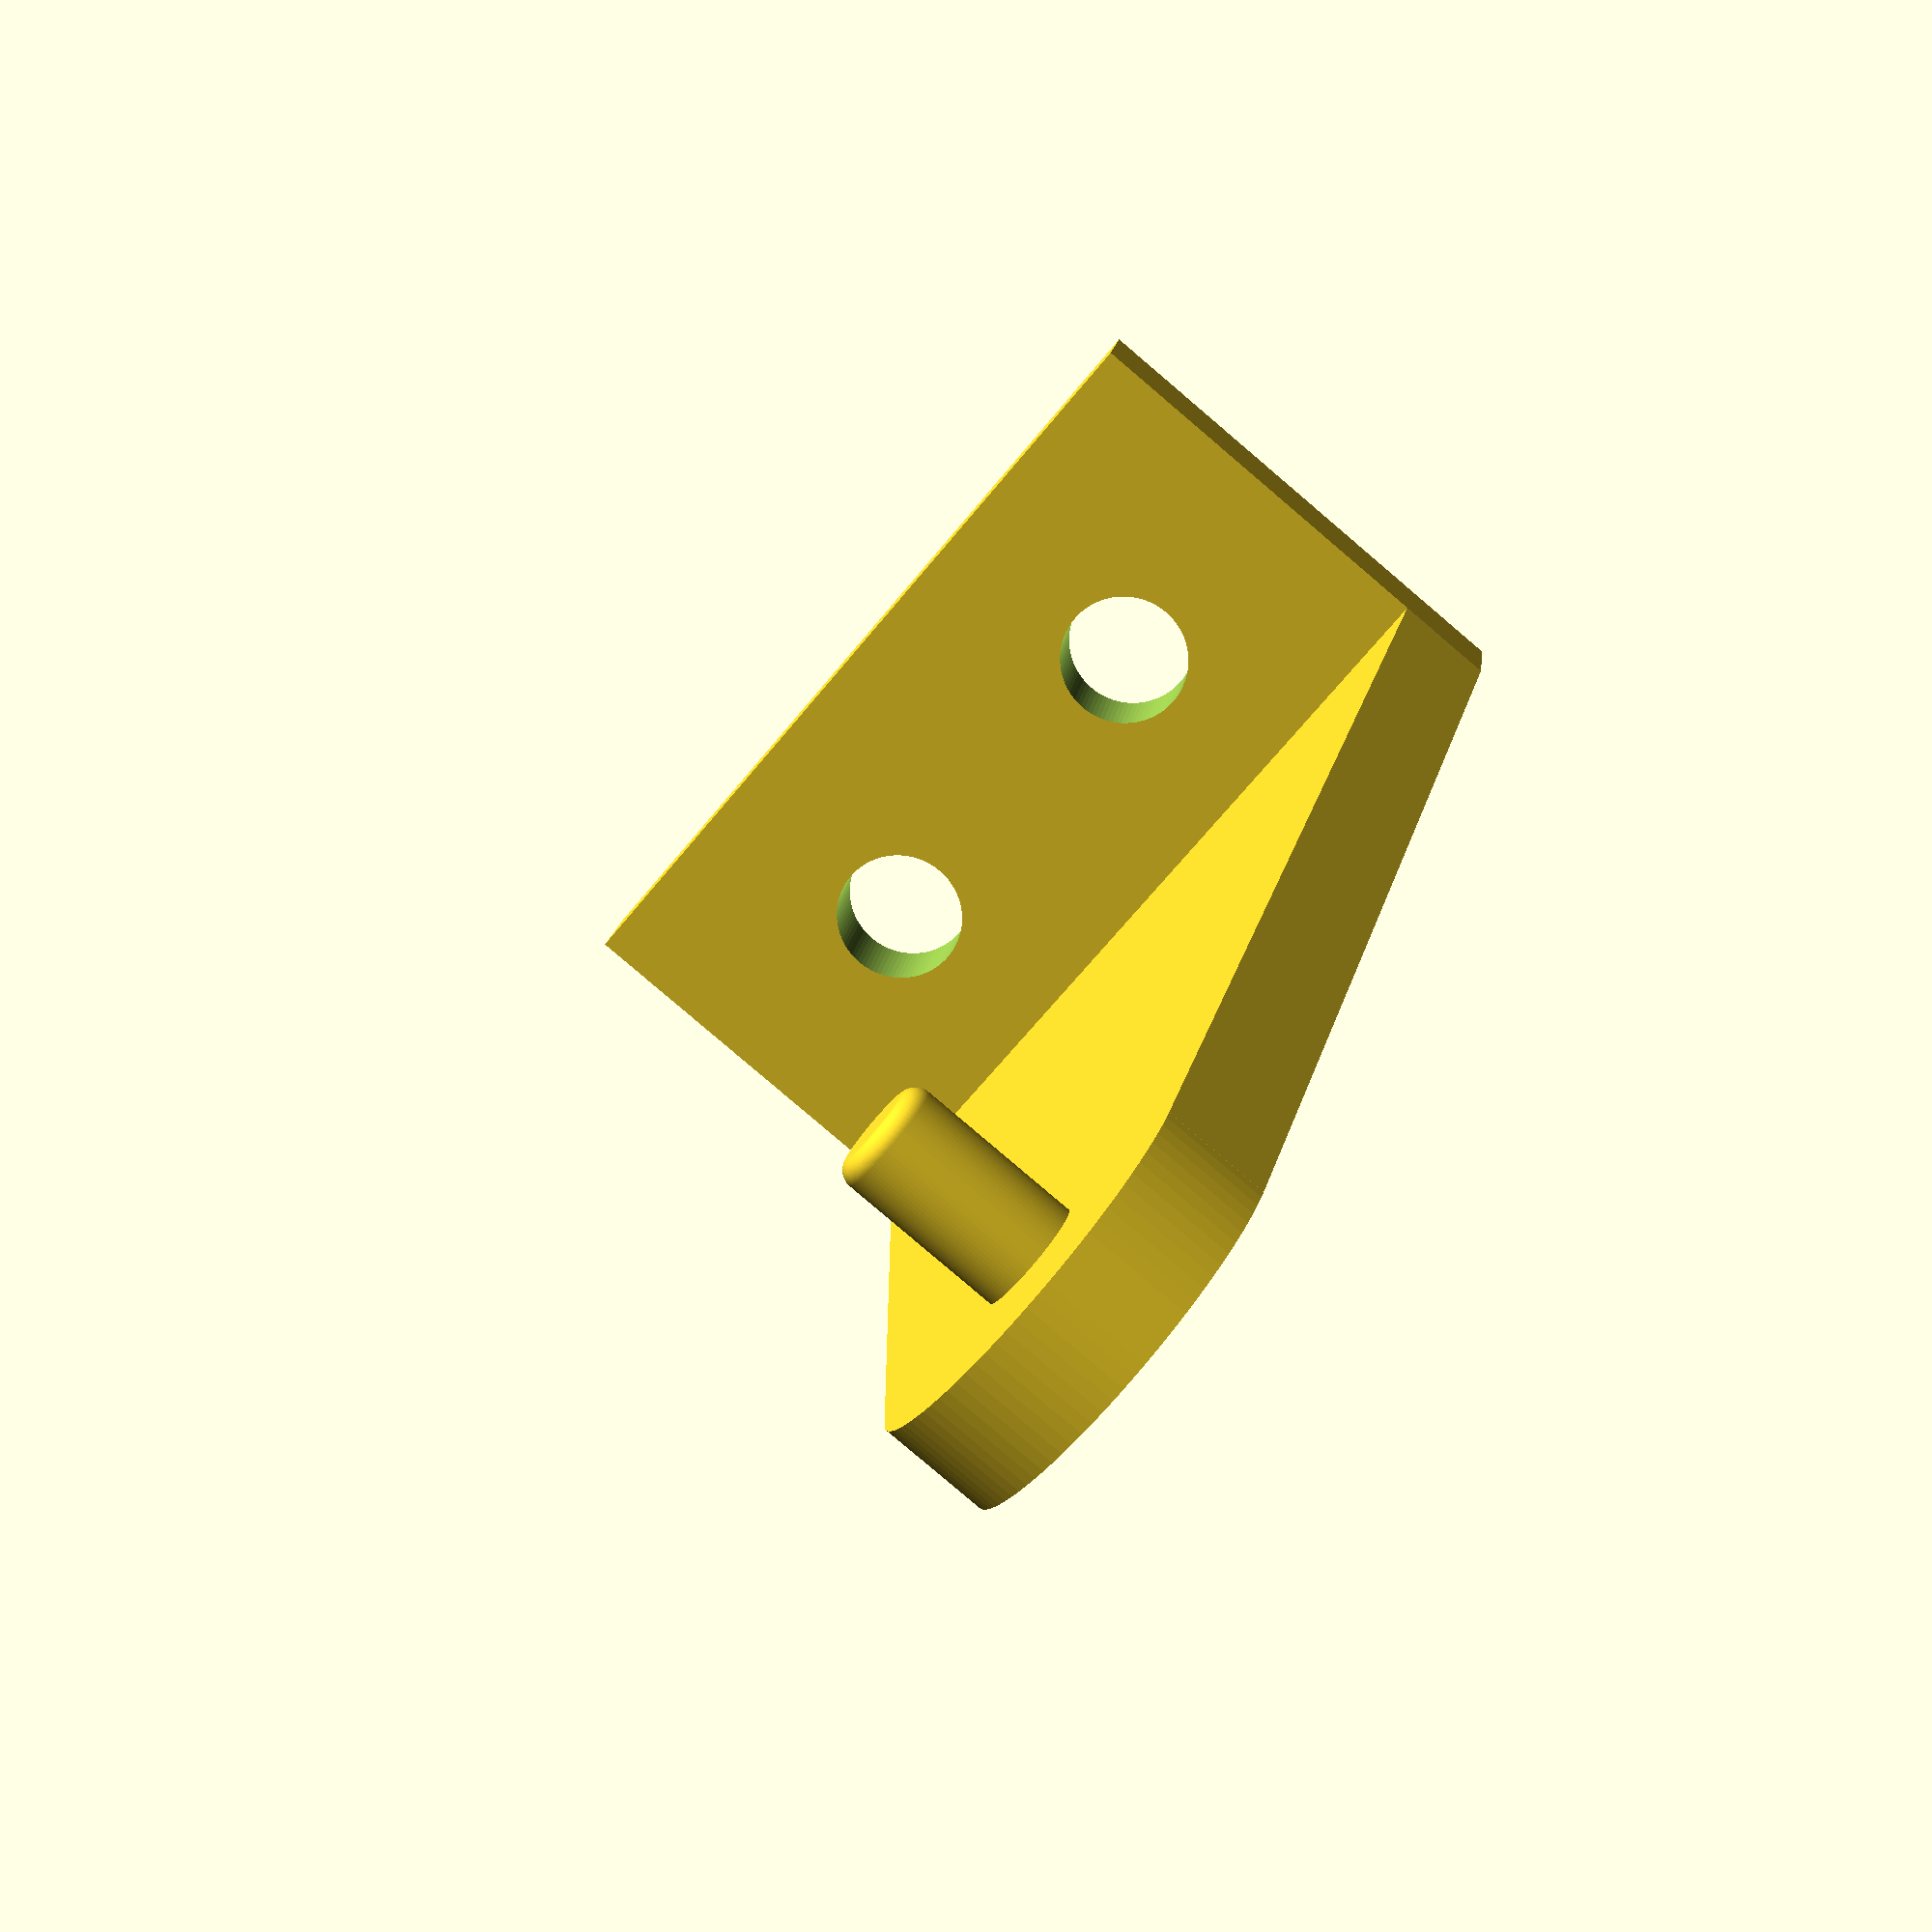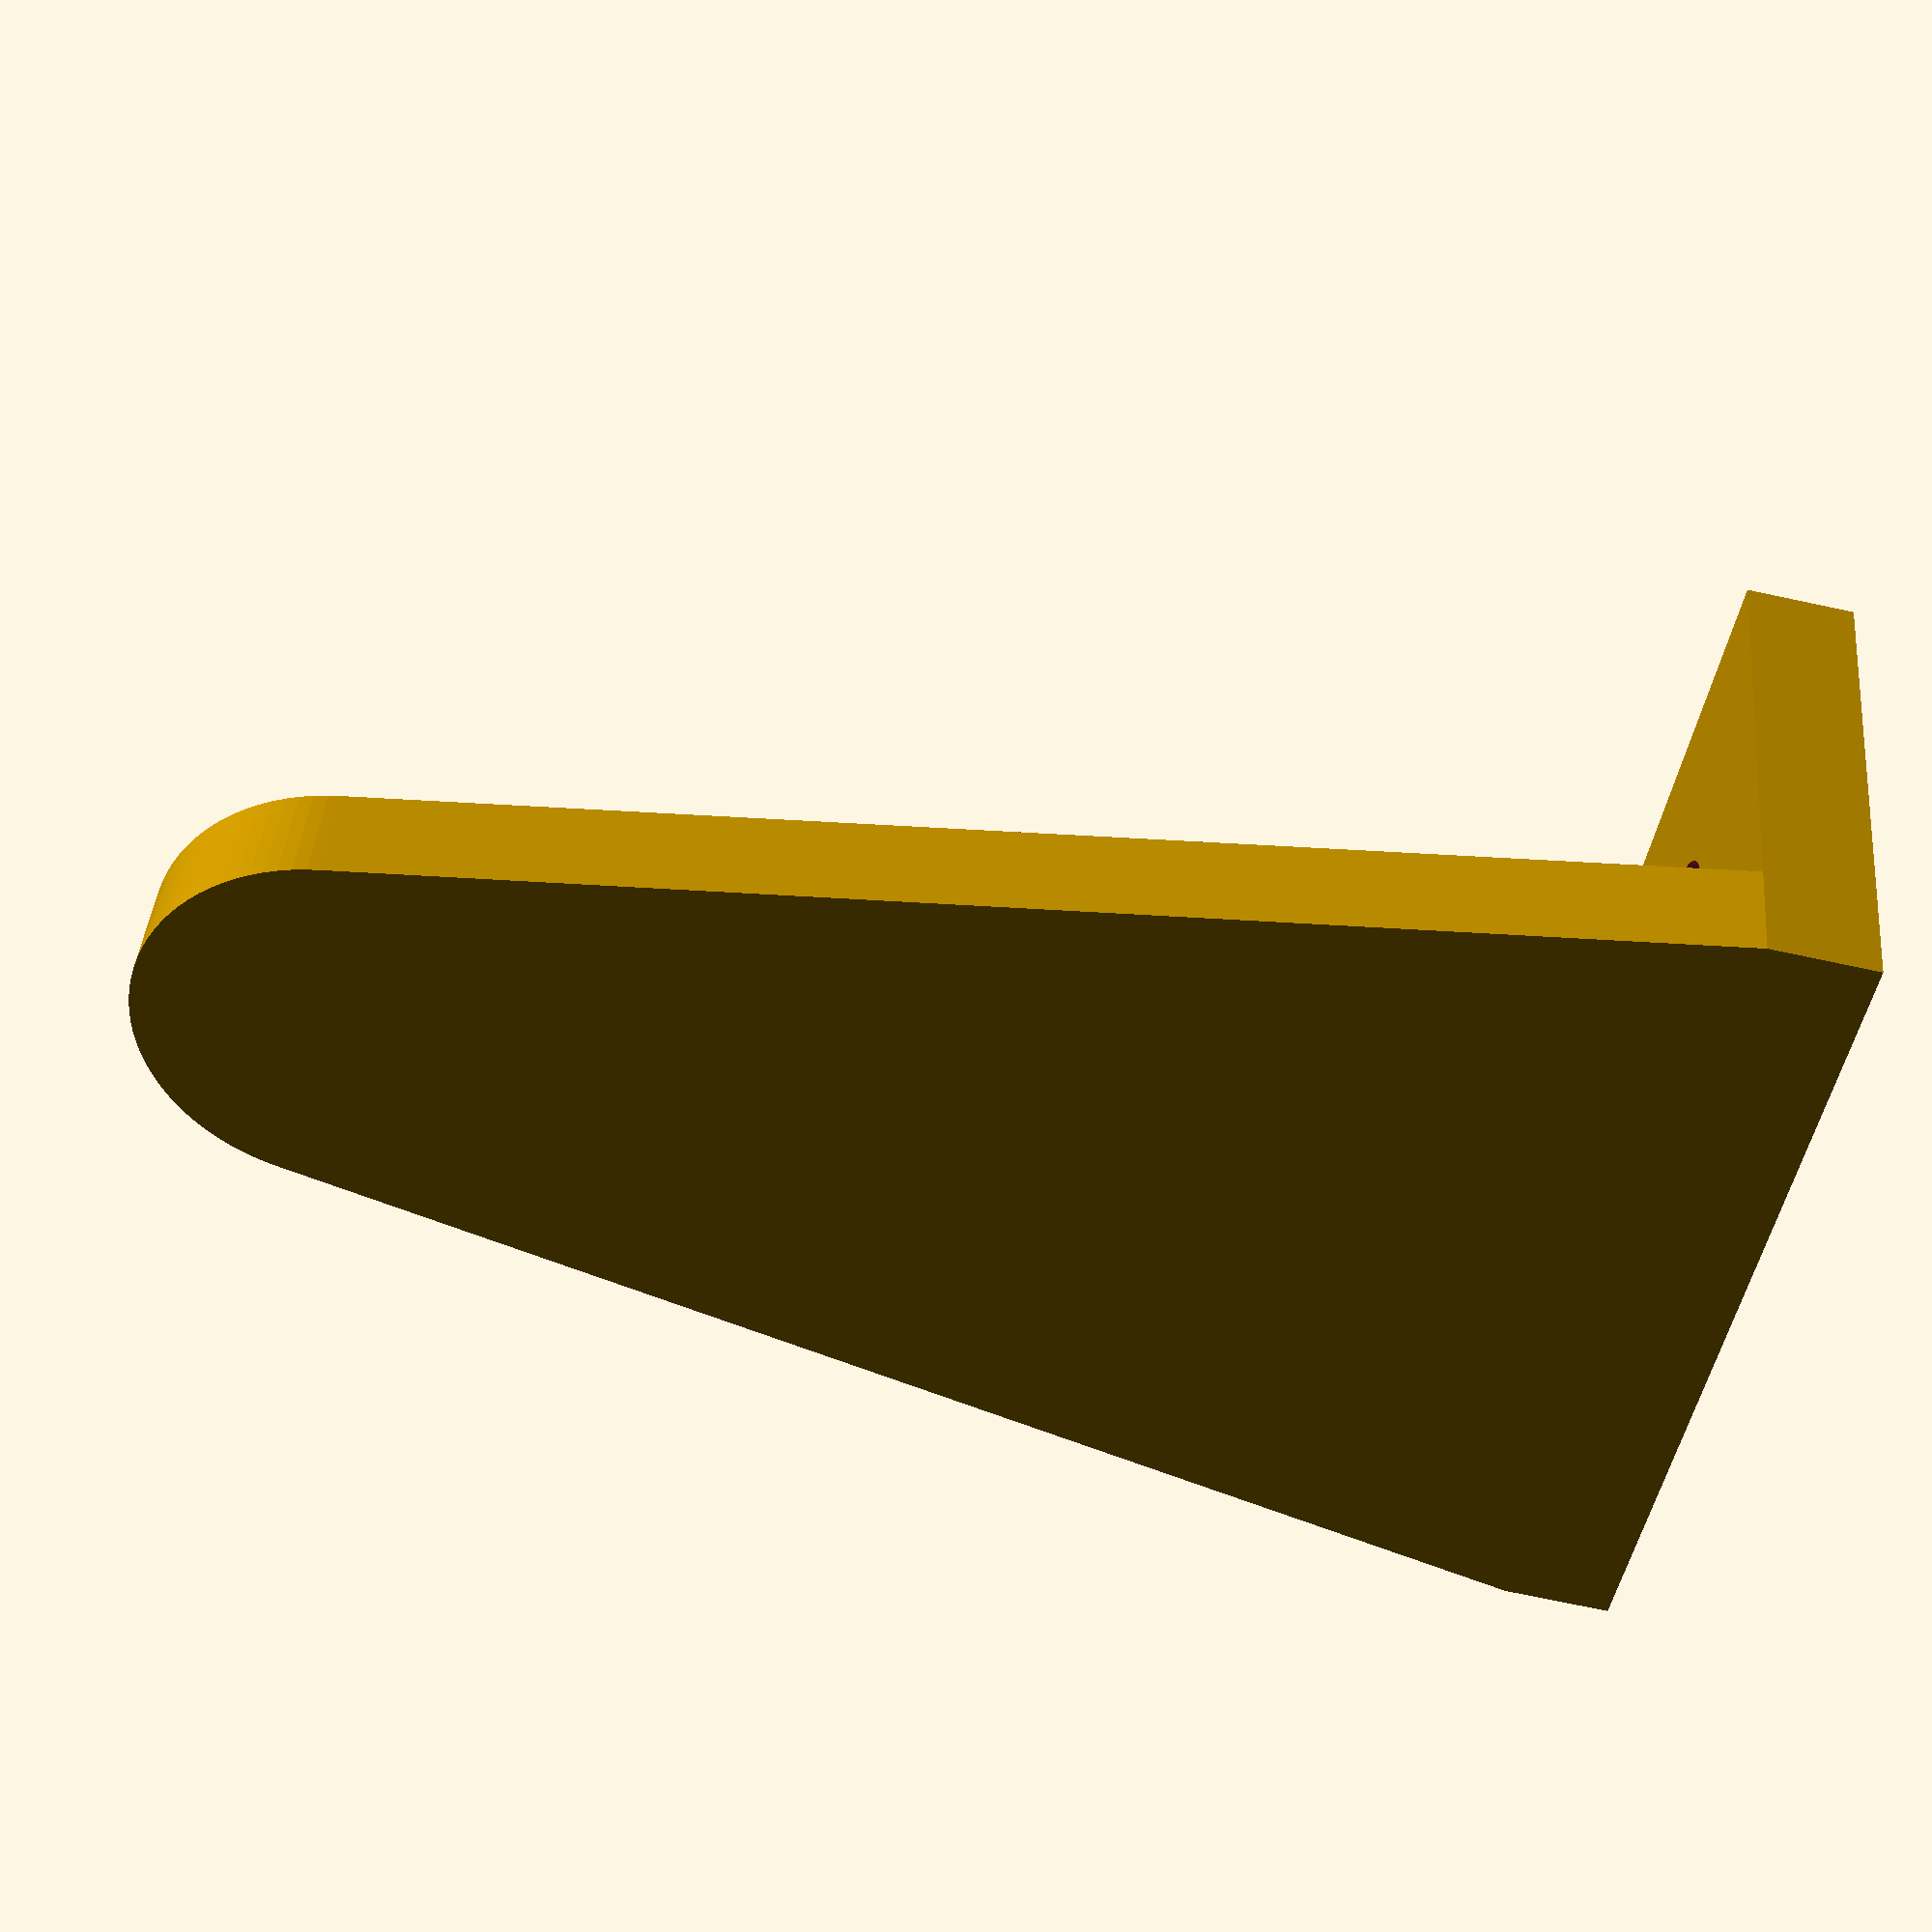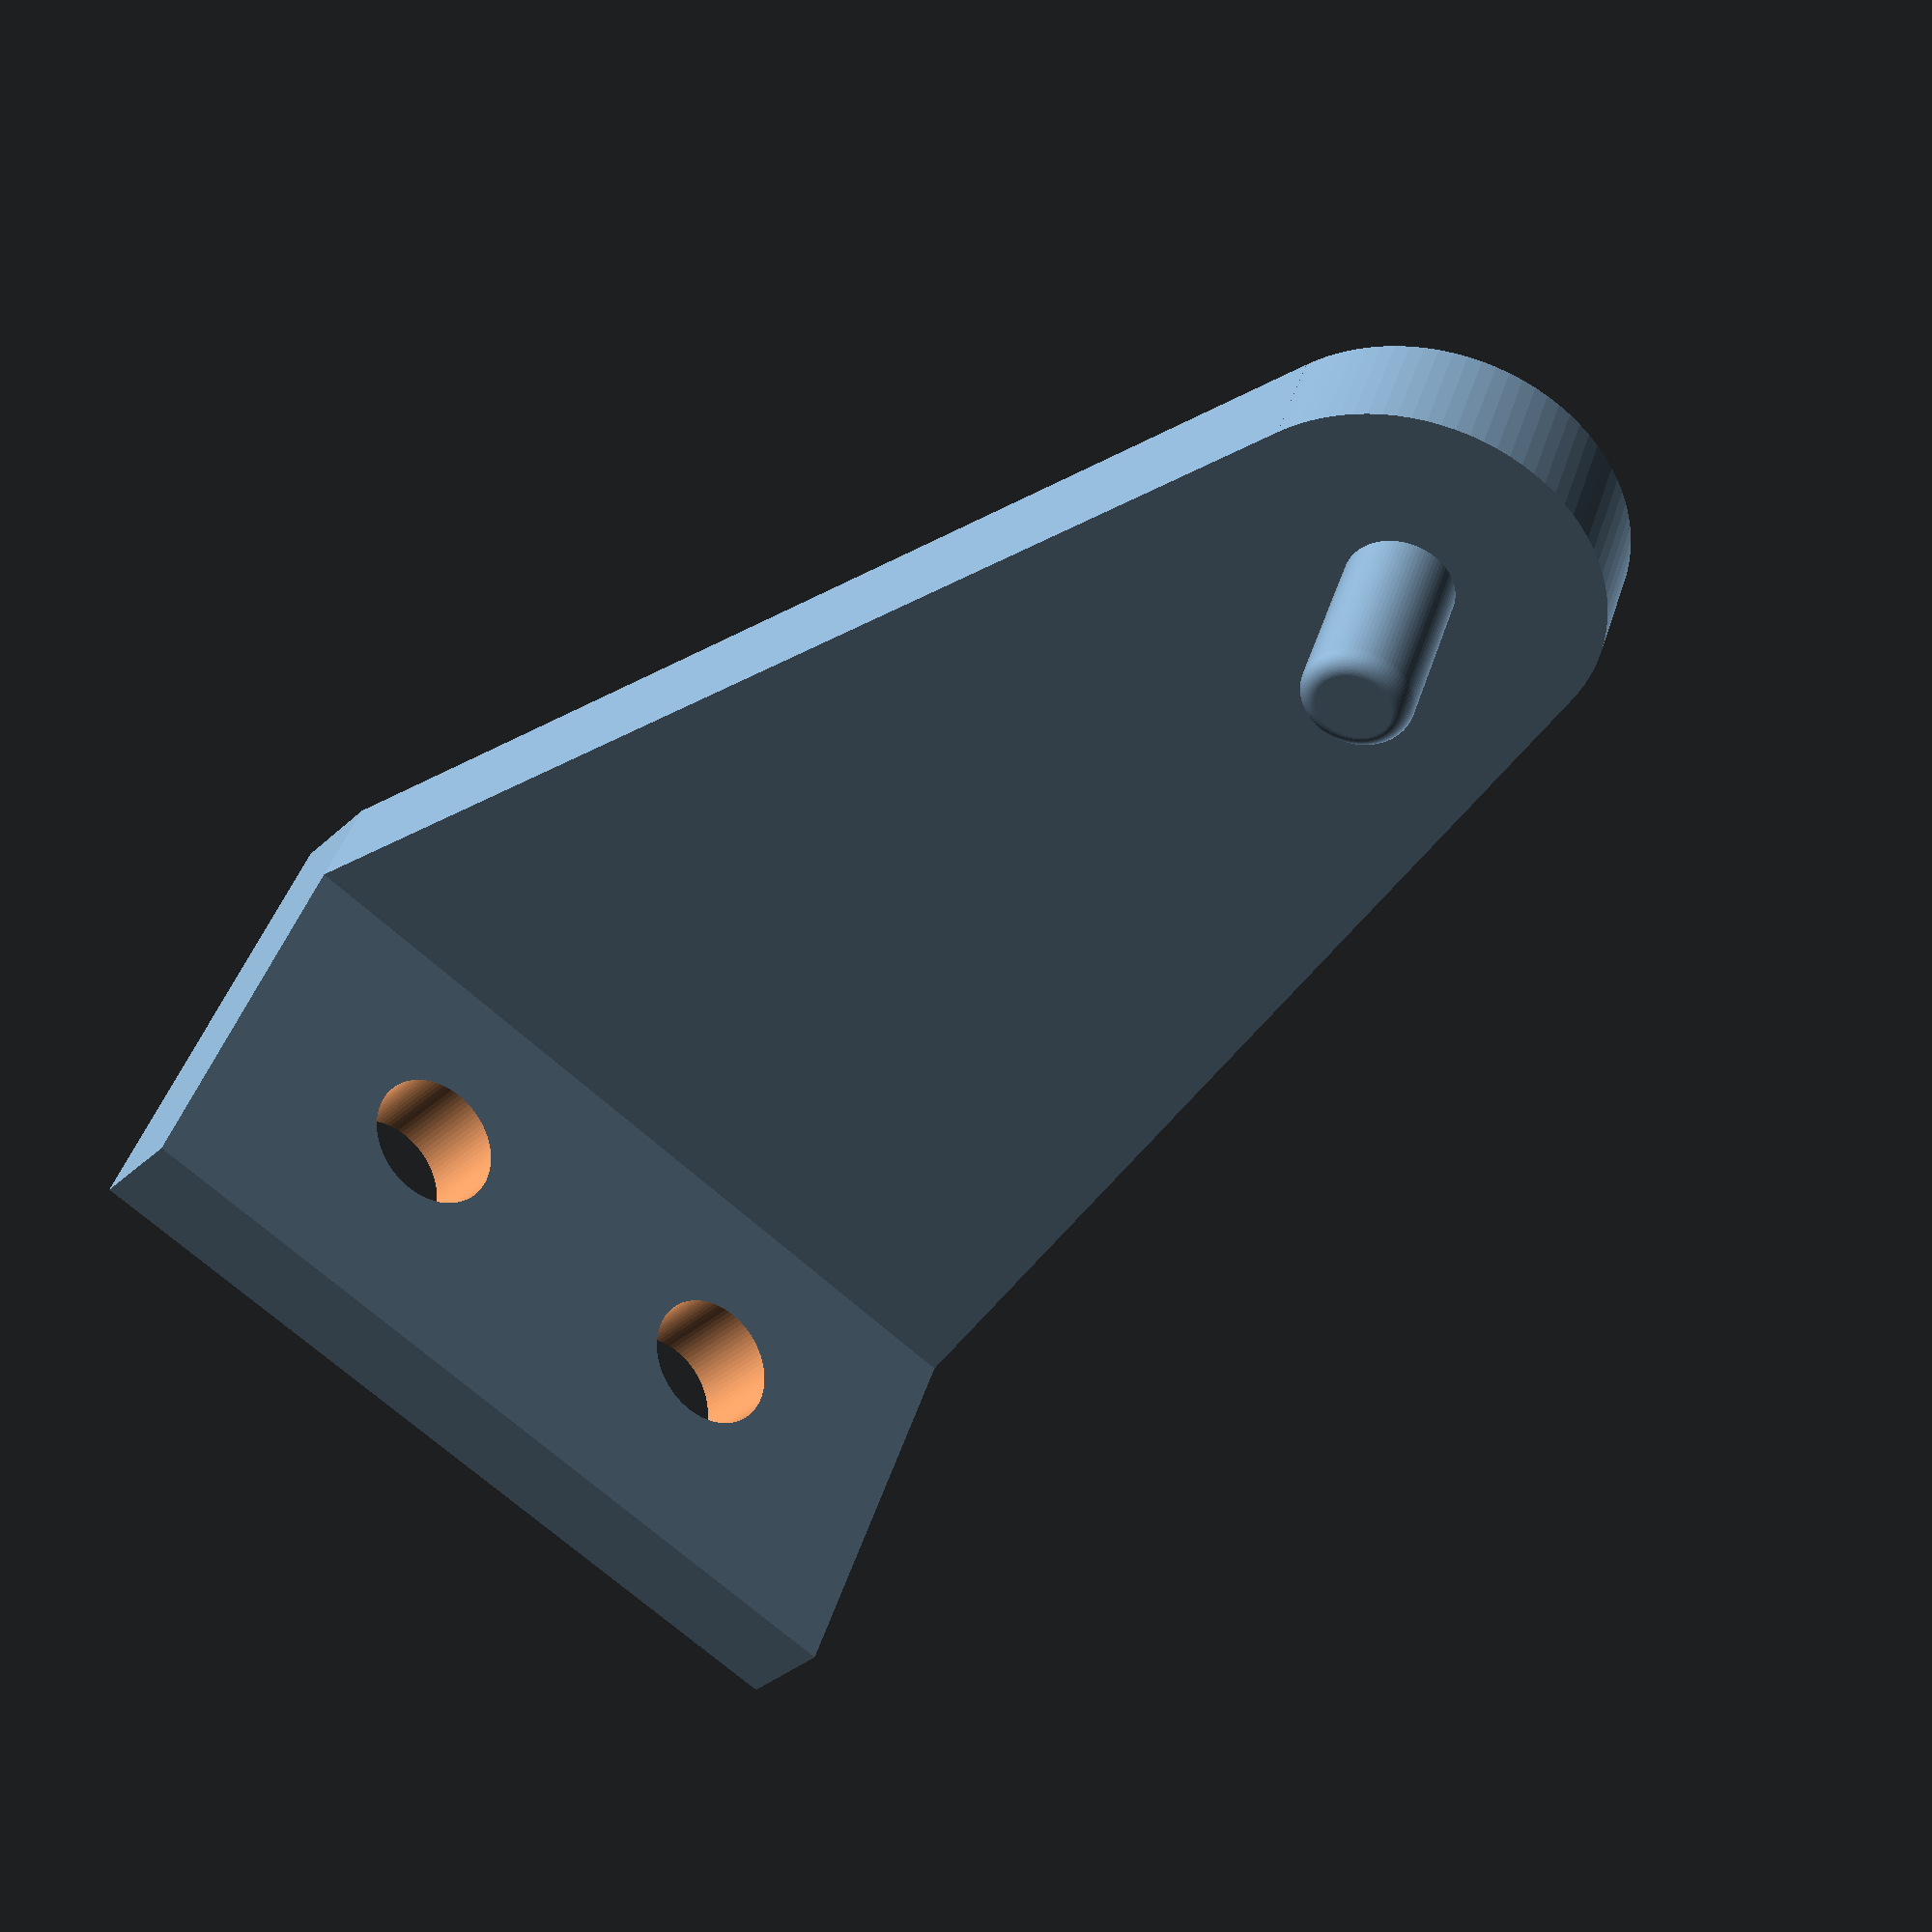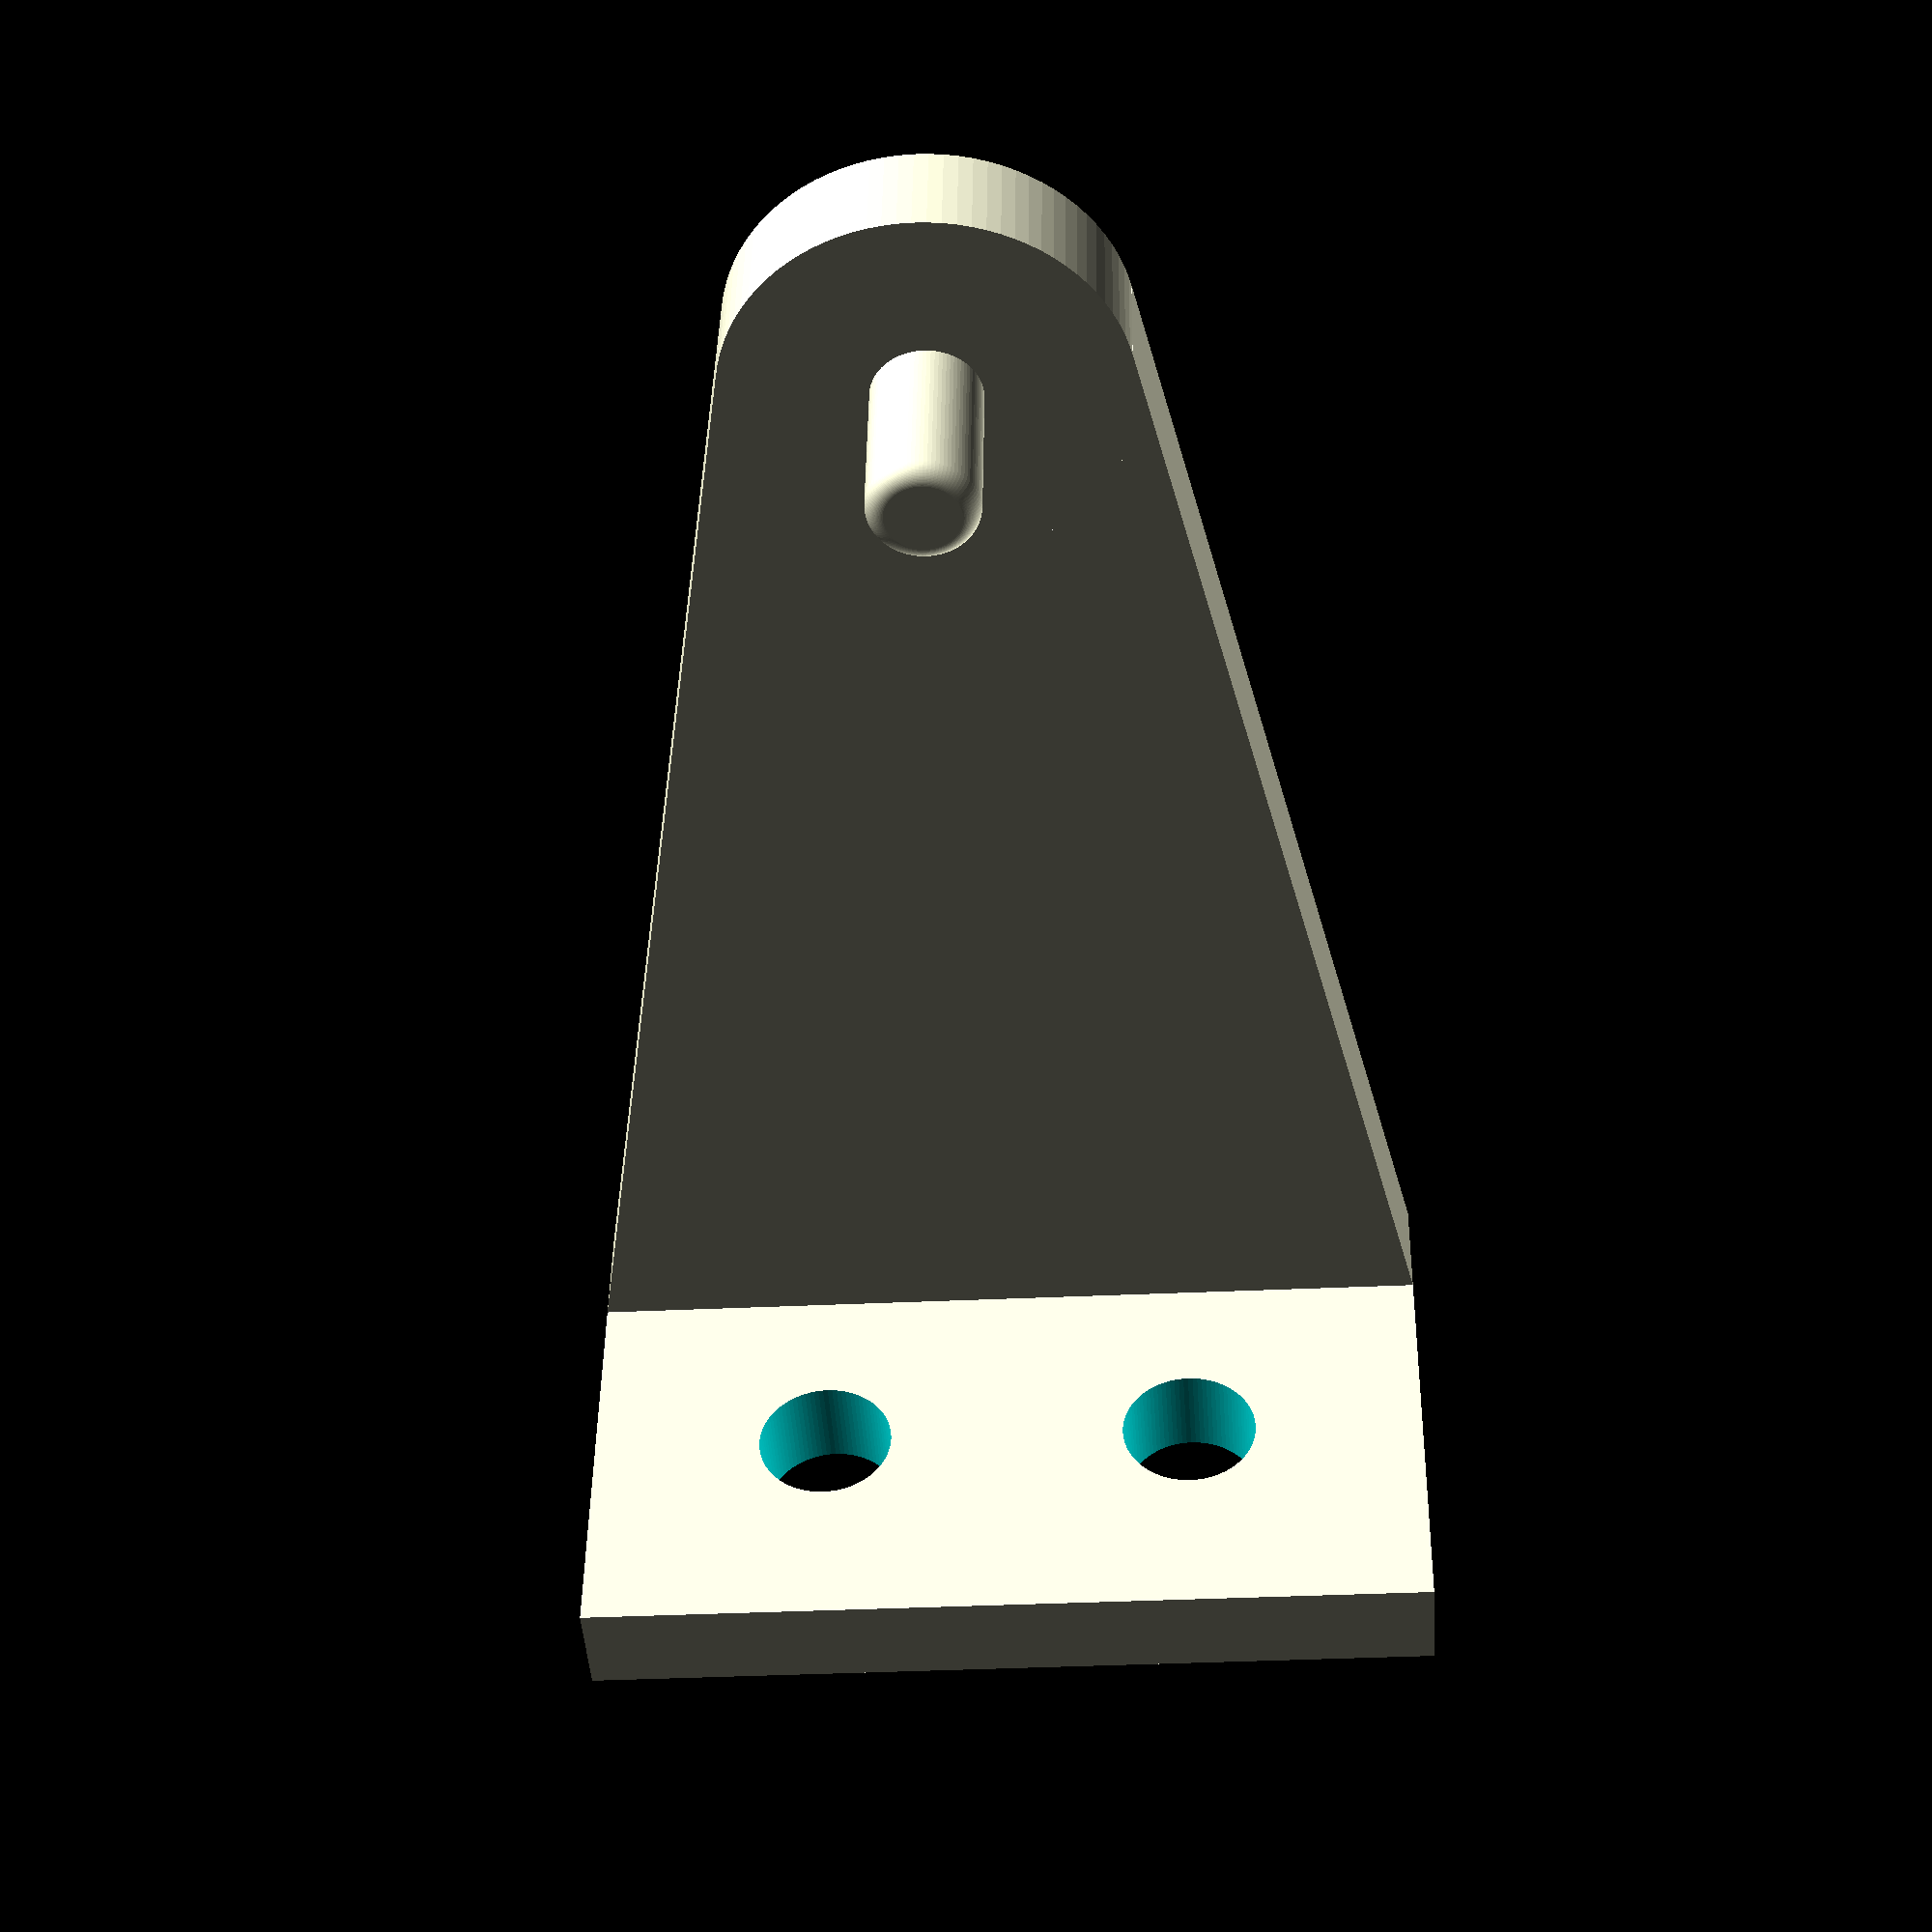
<openscad>
// preview[view:south, tilt:top]

// Laying flat will print easier without supports but will not be as strong.
layFlat = "no"; // [yes,no]
// How far from the wall should the pin be?
pinDistance = 35;
// How long should the pin be?
pinLength = 5;
// Width of the pin
pinWidth = 3;
// Thickness of the part
thickness = 3;
// size of the area around the pin
pinFlange = 5;
// Size of the screw holes
holeSize = 4;
// Distance between the screw holes
holeDistance = 11;
// size of the tab
height = 15;
// width of the tab
width = 25;

/* [Hidden] */
outerCurve = (pinWidth*2) + pinFlange;

function rotationAngle(layFlat) = (layFlat) == "no" ? 90 : 0;

rotate(a=[rotationAngle(layFlat),0,0]) {
union() {
    
    translate([pinDistance+thickness,0,0]) {
        bezelRadious = 0.5;
        translate([0,0,thickness-bezelRadious]) {            
            rcylinder(r1=pinWidth/2,r2=pinWidth/2,h=pinLength+bezelRadious,b=bezelRadious,$fn=90);
        }
        cylinder(thickness,outerCurve/2,outerCurve/2,$fn=90);
    }
    
    centerPoint = [pinDistance+thickness,0];
    radius=outerCurve/2;
    
    outerPoint1=[thickness,width/2];
    dx1 = centerPoint.x - outerPoint1.x;
    dy1 = centerPoint.y - outerPoint1.y;
    dd1 = sqrt(dx1*dx1 + dy1*dy1);
    a1 = asin(radius / dd1);
    b1 = atan2(dy1, dx1);
    ta1 = b1 + a1;
    tangent1Point1 = [centerPoint.x + radius*-sin(ta1), centerPoint.y + radius*cos(ta1)];
    tb1 = b1 - a1;
    tangent1Point2 = [centerPoint.x + radius*sin(tb1), centerPoint.y + radius*-cos(tb1)];

    outerPoint2=[thickness,-width/2];
    dx2 = centerPoint.x - outerPoint2.x;
    dy2 = centerPoint.y - outerPoint2.y;
    dd2 = sqrt(dx2*dx2 + dy2*dy2);
    a2 = asin(radius / dd2);
    b2 = atan2(dy2, dx2);
    ta2 = b2 + a2;
    tangent2Point1 = [centerPoint.x + radius*-sin(ta2), centerPoint.y + radius*cos(ta2)];
    tb2 = b2 - a2;
    tangent2Point2 = [centerPoint.x + radius*sin(tb2), centerPoint.y + radius*-cos(tb2)];

    linear_extrude(height = thickness)
    polygon(points=[outerPoint1,outerPoint2,tangent2Point2,tangent1Point1]);
    
    difference() {
        translate([0,-width/2,0]) {
            cube([thickness,width,height], center=false);
        }
        
        translate([-0.5,-holeDistance/2,(height/2)-(holeSize/2)+thickness]) {
            rotate(a=[0,90,0]) {
                cylinder(thickness+1,holeSize/2,holeSize/2,$fn=90);
            }
        }
        
        translate([-0.5,holeDistance/2,(height/2)-(holeSize/2)+thickness]) {
            rotate(a=[0,90,0]) {
                cylinder(thickness+1,holeSize/2,holeSize/2,$fn=90);
            }
        }
    }
}
}
module rcylinder(r1=10,r2=10,h=10,b=2)
{hull(){rotate_extrude() translate([r1-b,b,0]) circle(r = b); rotate_extrude() translate([r2-b, h-b, 0]) circle(r = b);}}


</openscad>
<views>
elev=69.3 azim=98.6 roll=320.4 proj=p view=wireframe
elev=47.8 azim=185.1 roll=349.1 proj=p view=solid
elev=245.6 azim=205.6 roll=132.8 proj=p view=solid
elev=33.7 azim=347.8 roll=93.9 proj=p view=wireframe
</views>
